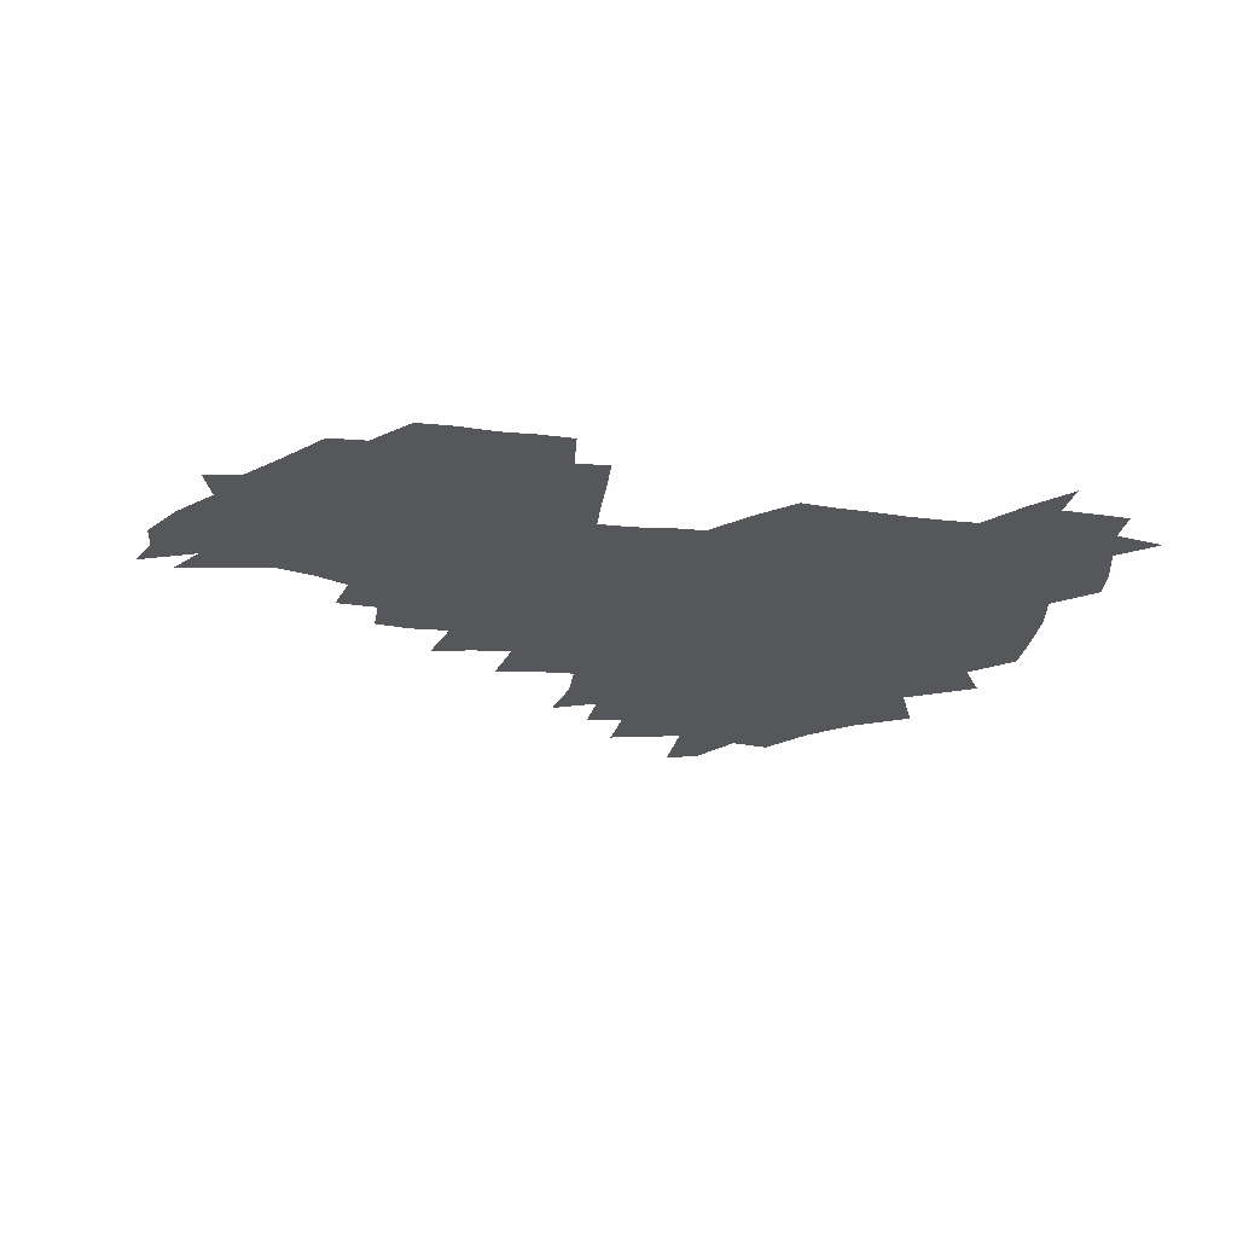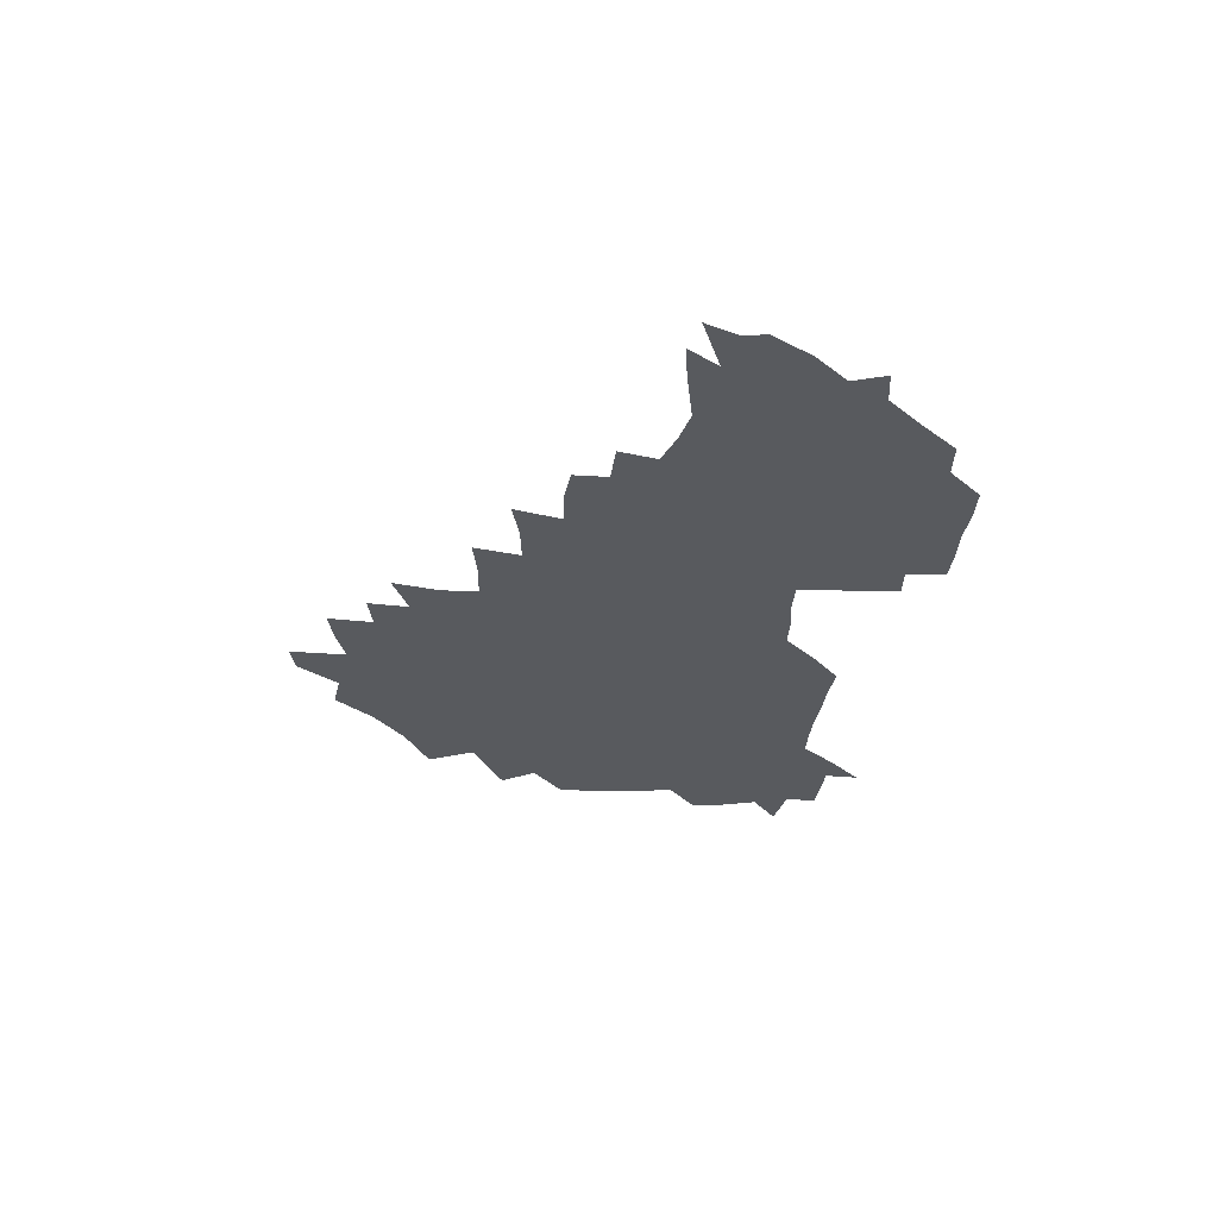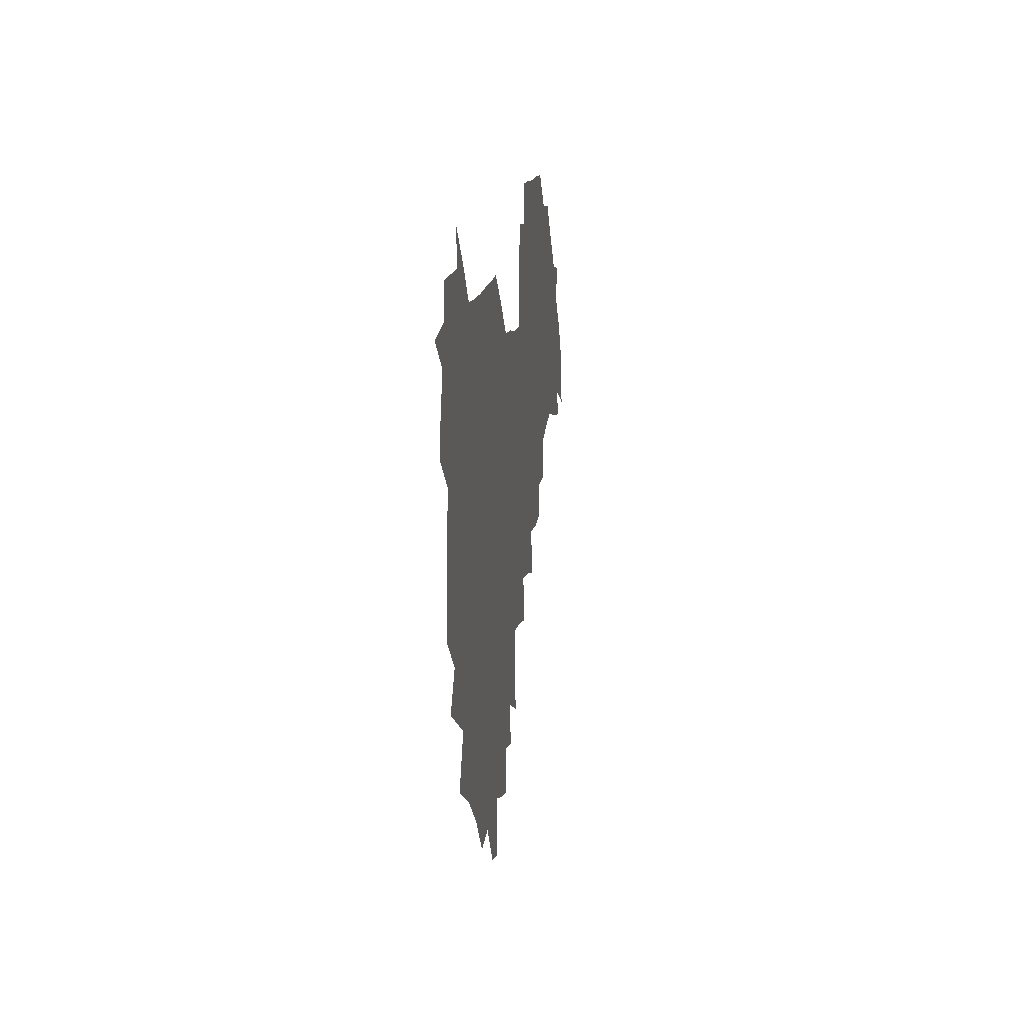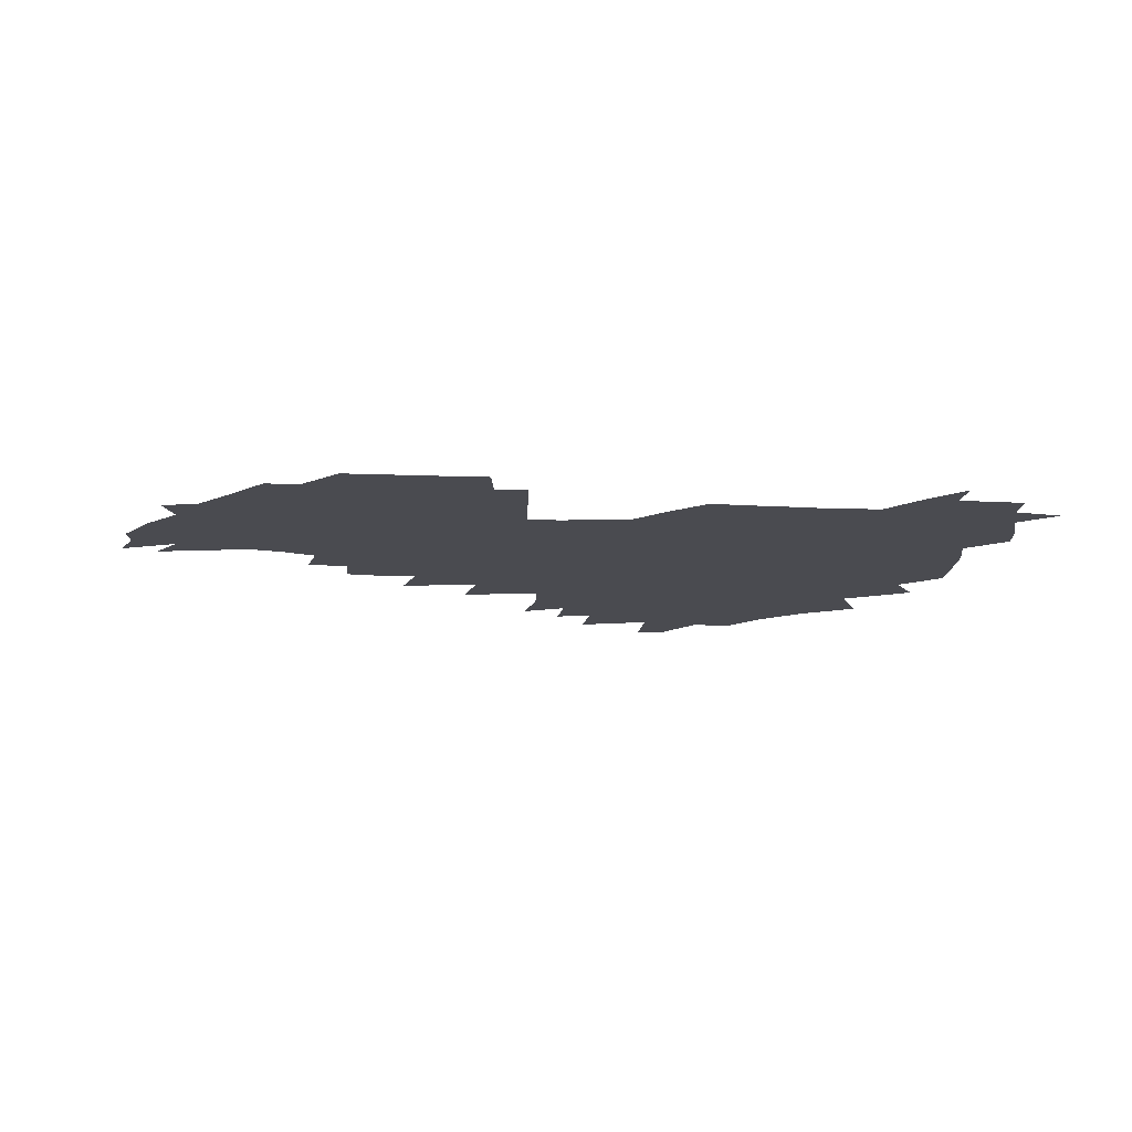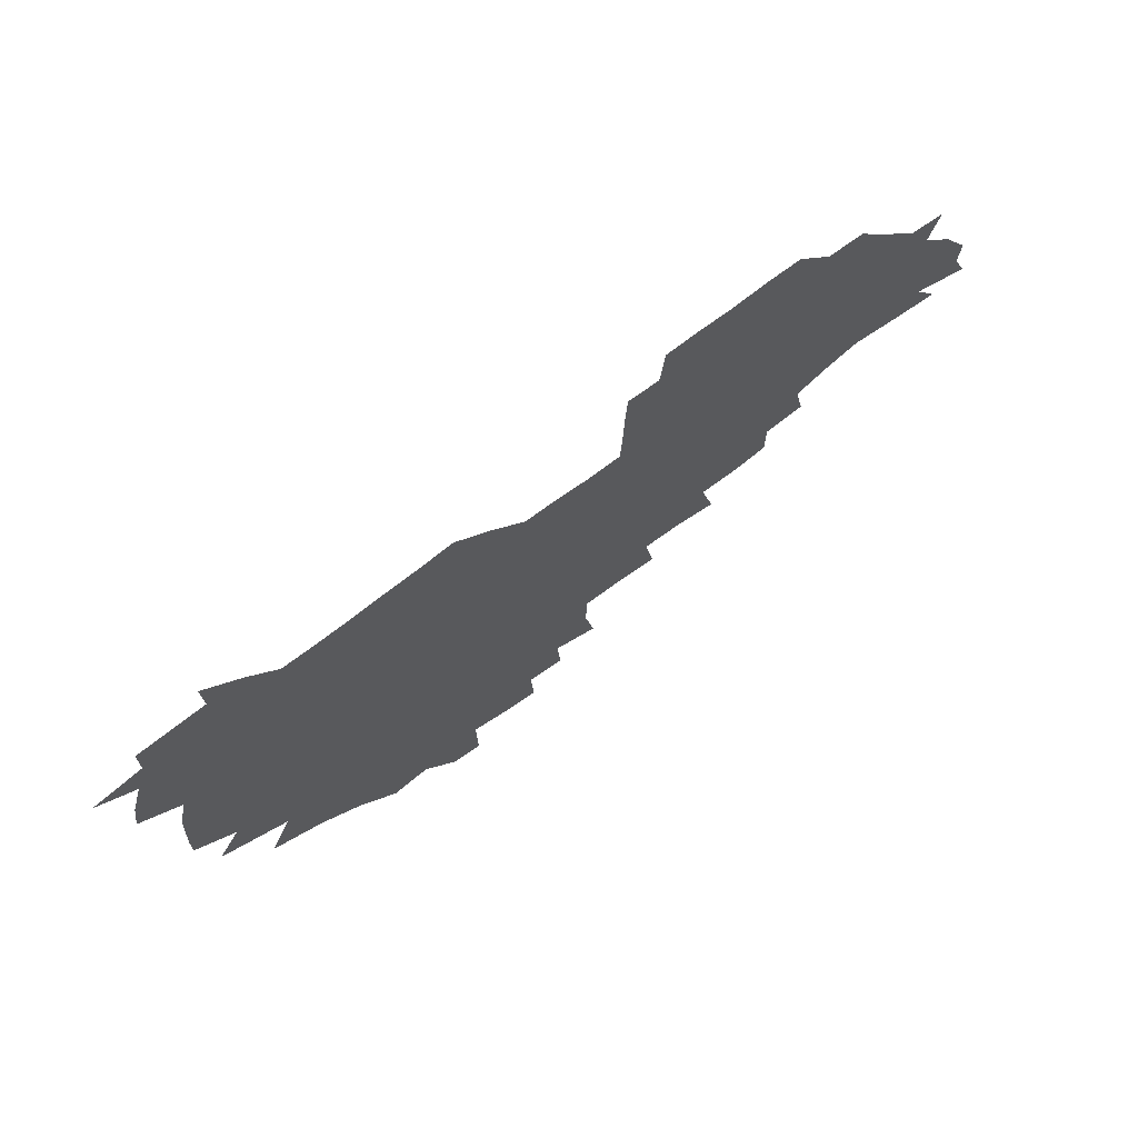
<metadata>
{"format":"obj","ext":"obj","renderer":"f3d","projection":"perspective","resolution":1024,"background":"white","views":[{"elev":-27.3,"azim":169.2,"up":"+Z"},{"elev":-30.5,"azim":84.7,"up":"+Z"},{"elev":12.6,"azim":-82.6,"up":"+Y"},{"elev":-14.4,"azim":175.0,"up":"+Z"},{"elev":69.4,"azim":-38.0,"up":"+Y"}]}
</metadata>
<code>
v 208 265.4 0
v 217.3 222.3 0
v 219.5 236.7 0
v 224.4 253.2 0
v 229.1 269 0
v 229.1 283.3 0
v 229.6 153.2 0
v 229.8 165.7 0
v 230.5 178.6 0
v 231.4 192.3 0
v 235 208.4 0
v 237.5 224 0
v 238.1 238.8 0
v 240.2 254.2 0
v 242.6 269.5 0
v 243.2 283.9 0
v 237.6 123.1 0
v 247.6 138.5 0
v 251.5 152.7 0
v 252.3 166.3 0
v 250.7 180.2 0
v 250.8 194.5 0
v 251.2 209.1 0
v 254.5 224.7 0
v 253.9 239.4 0
v 254.5 254.2 0
v 255.7 268.9 0
v 258 284.3 0
v 257.3 299.7 0
v 257.8 86.06 0
v 267.6 107.3 0
v 269 123.2 0
v 275.2 139.1 0
v 278 153.3 0
v 274.4 167.2 0
v 270.5 181.2 0
v 266.9 195.3 0
v 268.9 210 0
v 270.3 224.9 0
v 270.1 239.7 0
v 270.9 254.5 0
v 272.1 269.4 0
v 273 284.3 0
v 281.2 73.67 0
v 287.6 94.04 0
v 288.1 109 0
v 289.2 124.3 0
v 291.6 139.5 0
v 291.1 153.1 0
v 292.8 167.3 0
v 289 181.6 0
v 286.2 196 0
v 285.6 210.5 0
v 284.2 225 0
v 285.1 239.6 0
v 285.3 254.2 0
v 286.6 268.7 0
v 300.3 58.74 0
v 303.2 79.4 0
v 302.7 93.94 0
v 303.9 109.7 0
v 304.8 124.7 0
v 306.5 139.7 0
v 305.6 153.3 0
v 307.3 167.5 0
v 307.2 181.3 0
v 304 195.9 0
v 303.5 210.3 0
v 302.4 224.9 0
v 301.1 239.5 0
v 301.3 254 0
v 301.2 268.2 0
v 316.2 40.67 0
v 317.9 63.59 0
v 318.1 79.99 0
v 318.2 95.05 0
v 318.5 110 0
v 319.3 124.9 0
v 321.1 140.6 0
v 321.8 154.5 0
v 320.8 167.7 0
v 320.7 181.7 0
v 320.7 195.7 0
v 319.5 210.1 0
v 319.9 224.3 0
v 318 239.1 0
v 316.9 253.8 0
v 316.1 268.3 0
v 332.8 42.74 0
v 332.8 65.78 0
v 332.9 81.4 0
v 332.7 95.7 0
v 333.9 111.9 0
v 333.8 125.8 0
v 334 139.6 0
v 334.2 153.9 0
v 335.3 168.5 0
v 334.9 181.9 0
v 334.6 195.7 0
v 333.7 210.2 0
v 333.4 224.6 0
v 333.1 239 0
v 332.6 253.5 0
v 330.6 269.1 0
v 347.4 23.55 0
v 346.9 47.38 0
v 346.7 65.52 0
v 346.9 81.97 0
v 346.8 95.86 0
v 347.2 111.7 0
v 347.3 124.8 0
v 347.6 139.8 0
v 347.9 154.5 0
v 348.1 168.7 0
v 348.2 182 0
v 347.9 196.1 0
v 347.6 210.3 0
v 347 224.8 0
v 347.5 239.1 0
v 346.8 253.6 0
v 345.6 269.5 0
v 360.7 20.58 0
v 360.1 46.6 0
v 360.9 62.27 0
v 360.7 80.6 0
v 360.8 95.99 0
v 360.9 110.8 0
v 361.1 125.2 0
v 361.4 139.5 0
v 361.6 153.8 0
v 361.8 167.9 0
v 361.7 182.1 0
v 361.7 196.3 0
v 361.7 210.5 0
v 361.7 224.8 0
v 361.4 239.5 0
v 360.8 254.4 0
v 360.4 270.8 0
v 361 286 0
v 376.5 41.51 0
v 375.5 61.26 0
v 374.6 80.87 0
v 375 94.81 0
v 375.1 109.4 0
v 375 124.5 0
v 375.7 138.4 0
v 375.8 152.9 0
v 375.5 168.3 0
v 375.7 182.2 0
v 375.8 196.3 0
v 375.8 210.7 0
v 375.8 225.1 0
v 376.4 241.3 0
v 376.5 257.3 0
v 392.1 38.16 0
v 390.6 58.78 0
v 389.4 77.99 0
v 389.3 93.47 0
v 389.4 108.7 0
v 389.6 123.2 0
v 390.5 137.2 0
v 390.6 151.8 0
v 389.3 168.3 0
v 389.5 182.3 0
v 389.9 196.4 0
v 390.1 210.7 0
v 390.4 225.3 0
v 391.5 242.5 0
v 406.8 55.73 0
v 405.4 74.37 0
v 403.9 92.03 0
v 405.1 106.4 0
v 405.2 121.4 0
v 405.8 136 0
v 405.4 151.4 0
v 405 166.7 0
v 404.5 181.7 0
v 404.2 196.4 0
v 404.4 210.6 0
v 404.7 224.8 0
v 406.1 241.9 0
v 424.9 65.95 0
v 420.6 87.16 0
v 421.3 103.9 0
v 422.7 118.4 0
v 420.8 135.9 0
v 420.7 150.6 0
v 419.6 166.6 0
v 419.2 181.5 0
v 418.5 196.4 0
v 418.6 210.6 0
v 419.2 224.9 0
v 420.6 239.8 0
v 439.7 102.4 0
v 437.3 120.3 0
v 436.9 134.9 0
v 435.7 150.6 0
v 434.2 166.8 0
v 434 181.1 0
v 432.5 196.6 0
v 433.7 210.6 0
v 433.5 224.6 0
v 435.2 239.5 0
v 436.2 253.8 0
v 436.8 270.4 0
v 437.8 284.5 0
v 456.5 99.38 0
v 452.2 120.6 0
v 451.5 135.8 0
v 450.2 151.5 0
v 449 166.8 0
v 448.5 181.5 0
v 447.4 196.3 0
v 448.3 210.3 0
v 447.5 224.5 0
v 448.7 238.8 0
v 449.7 253.2 0
v 450.9 268.8 0
v 451.9 283.4 0
v 454 301.1 0
v 469.5 118.7 0
v 466.4 136.5 0
v 465 151.9 0
v 463 168 0
v 462.7 182.1 0
v 463 196.4 0
v 461.9 210.7 0
v 460.4 224.3 0
v 463.9 239.6 0
v 465.1 254.4 0
v 464.9 268.4 0
v 466.1 283.3 0
v 468.7 301.2 0
v 487.5 114 0
v 481.6 135.9 0
v 480 152.3 0
v 479.5 167.1 0
v 477.9 182.2 0
v 478.1 196.5 0
v 478 210.9 0
v 477.8 225.3 0
v 479.3 240 0
v 479.2 254.3 0
v 480.4 269.1 0
v 481.6 284.3 0
v 483.5 300.3 0
v 498.9 134.7 0
v 496.1 152.2 0
v 494.1 167.9 0
v 493.1 182.5 0
v 492.9 196.7 0
v 493.4 211 0
v 493.3 225.4 0
v 494 239.9 0
v 494.6 254.5 0
v 496.9 270 0
v 496.8 284.4 0
v 499.6 301.2 0
v 514 136.3 0
v 514.1 151.8 0
v 510.6 168.3 0
v 509.3 182.9 0
v 506.3 197.6 0
v 506.7 211 0
v 509.1 225.7 0
v 508.7 239.9 0
v 509.6 254.3 0
v 512.4 270 0
v 511 284 0
v 514.8 300.6 0
v 532 152.5 0
v 528.2 169.9 0
v 525.3 184 0
v 524.7 197.8 0
v 522.6 211.7 0
v 523.5 225.6 0
v 522.4 239.7 0
v 523.8 253.8 0
v 526.2 269.2 0
v 529.6 285.1 0
v 542.5 175.2 0
v 540 186.2 0
v 538.7 198.8 0
v 537.3 212.1 0
v 536.9 225.5 0
v 540.8 239.8 0
v 540 253.8 0
v 542.3 268.5 0
v 545.7 283.9 0
v 558.1 178.9 0
v 555.1 188.8 0
v 552.9 199.8 0
v 552.2 212.1 0
v 553.6 225.1 0
v 556.4 238.7 0
v 557.3 253 0
v 560 267.4 0
v 583.1 173.9 0
v 569.3 189.3 0
v 567.9 200 0
v 567.9 211.5 0
v 569.9 223.7 0
v 570.2 237.2 0
v 575 251.1 0
v 599.7 171.5 0
v 589.9 185.5 0
v 585.2 198.2 0
v 583.2 210.2 0
v 584 221.4 0
v 585.3 234 0
v 590.3 248.8 0
v 615.2 175.4 0
v 609.2 189.5 0
v 610.4 200.9 0
v 599.1 218.9 0
f 4 5 1
f 11 12 2
f 2 12 3
f 12 13 3
f 3 13 4
f 13 14 4
f 4 14 5
f 14 15 5
f 5 15 6
f 15 16 6
f 18 19 7
f 7 19 8
f 19 20 8
f 8 20 9
f 20 21 9
f 9 21 10
f 21 22 10
f 10 22 11
f 22 23 11
f 11 23 12
f 23 24 12
f 12 24 13
f 24 25 13
f 13 25 14
f 25 26 14
f 14 26 15
f 26 27 15
f 15 27 16
f 27 28 16
f 31 32 17
f 17 32 18
f 32 33 18
f 18 33 19
f 33 34 19
f 19 34 20
f 34 35 20
f 20 35 21
f 35 36 21
f 21 36 22
f 36 37 22
f 22 37 23
f 37 38 23
f 23 38 24
f 38 39 24
f 24 39 25
f 39 40 25
f 25 40 26
f 40 41 26
f 26 41 27
f 41 42 27
f 27 42 28
f 42 43 28
f 28 43 29
f 44 45 30
f 30 45 31
f 45 46 31
f 31 46 32
f 46 47 32
f 32 47 33
f 47 48 33
f 33 48 34
f 48 49 34
f 34 49 35
f 49 50 35
f 35 50 36
f 50 51 36
f 36 51 37
f 51 52 37
f 37 52 38
f 52 53 38
f 38 53 39
f 53 54 39
f 39 54 40
f 54 55 40
f 40 55 41
f 55 56 41
f 41 56 42
f 56 57 42
f 42 57 43
f 58 59 44
f 44 59 45
f 59 60 45
f 45 60 46
f 60 61 46
f 46 61 47
f 61 62 47
f 47 62 48
f 62 63 48
f 48 63 49
f 63 64 49
f 49 64 50
f 64 65 50
f 50 65 51
f 65 66 51
f 51 66 52
f 66 67 52
f 52 67 53
f 67 68 53
f 53 68 54
f 68 69 54
f 54 69 55
f 69 70 55
f 55 70 56
f 70 71 56
f 56 71 57
f 71 72 57
f 73 74 58
f 58 74 59
f 74 75 59
f 59 75 60
f 75 76 60
f 60 76 61
f 76 77 61
f 61 77 62
f 77 78 62
f 62 78 63
f 78 79 63
f 63 79 64
f 79 80 64
f 64 80 65
f 80 81 65
f 65 81 66
f 81 82 66
f 66 82 67
f 82 83 67
f 67 83 68
f 83 84 68
f 68 84 69
f 84 85 69
f 69 85 70
f 85 86 70
f 70 86 71
f 86 87 71
f 71 87 72
f 87 88 72
f 73 89 74
f 89 90 74
f 74 90 75
f 90 91 75
f 75 91 76
f 91 92 76
f 76 92 77
f 92 93 77
f 77 93 78
f 93 94 78
f 78 94 79
f 94 95 79
f 79 95 80
f 95 96 80
f 80 96 81
f 96 97 81
f 81 97 82
f 97 98 82
f 82 98 83
f 98 99 83
f 83 99 84
f 99 100 84
f 84 100 85
f 100 101 85
f 85 101 86
f 101 102 86
f 86 102 87
f 102 103 87
f 87 103 88
f 103 104 88
f 105 106 89
f 89 106 90
f 106 107 90
f 90 107 91
f 107 108 91
f 91 108 92
f 108 109 92
f 92 109 93
f 109 110 93
f 93 110 94
f 110 111 94
f 94 111 95
f 111 112 95
f 95 112 96
f 112 113 96
f 96 113 97
f 113 114 97
f 97 114 98
f 114 115 98
f 98 115 99
f 115 116 99
f 99 116 100
f 116 117 100
f 100 117 101
f 117 118 101
f 101 118 102
f 118 119 102
f 102 119 103
f 119 120 103
f 103 120 104
f 120 121 104
f 105 122 106
f 122 123 106
f 106 123 107
f 123 124 107
f 107 124 108
f 124 125 108
f 108 125 109
f 125 126 109
f 109 126 110
f 126 127 110
f 110 127 111
f 127 128 111
f 111 128 112
f 128 129 112
f 112 129 113
f 129 130 113
f 113 130 114
f 130 131 114
f 114 131 115
f 131 132 115
f 115 132 116
f 132 133 116
f 116 133 117
f 133 134 117
f 117 134 118
f 134 135 118
f 118 135 119
f 135 136 119
f 119 136 120
f 136 137 120
f 120 137 121
f 137 138 121
f 123 140 124
f 140 141 124
f 124 141 125
f 141 142 125
f 125 142 126
f 142 143 126
f 126 143 127
f 143 144 127
f 127 144 128
f 144 145 128
f 128 145 129
f 145 146 129
f 129 146 130
f 146 147 130
f 130 147 131
f 147 148 131
f 131 148 132
f 148 149 132
f 132 149 133
f 149 150 133
f 133 150 134
f 150 151 134
f 134 151 135
f 151 152 135
f 135 152 136
f 152 153 136
f 136 153 137
f 153 154 137
f 137 154 138
f 140 155 141
f 155 156 141
f 141 156 142
f 156 157 142
f 142 157 143
f 157 158 143
f 143 158 144
f 158 159 144
f 144 159 145
f 159 160 145
f 145 160 146
f 160 161 146
f 146 161 147
f 161 162 147
f 147 162 148
f 162 163 148
f 148 163 149
f 163 164 149
f 149 164 150
f 164 165 150
f 150 165 151
f 165 166 151
f 151 166 152
f 166 167 152
f 152 167 153
f 167 168 153
f 153 168 154
f 156 169 157
f 169 170 157
f 157 170 158
f 170 171 158
f 158 171 159
f 171 172 159
f 159 172 160
f 172 173 160
f 160 173 161
f 173 174 161
f 161 174 162
f 174 175 162
f 162 175 163
f 175 176 163
f 163 176 164
f 176 177 164
f 164 177 165
f 177 178 165
f 165 178 166
f 178 179 166
f 166 179 167
f 179 180 167
f 167 180 168
f 180 181 168
f 170 182 171
f 182 183 171
f 171 183 172
f 183 184 172
f 172 184 173
f 184 185 173
f 173 185 174
f 185 186 174
f 174 186 175
f 186 187 175
f 175 187 176
f 187 188 176
f 176 188 177
f 188 189 177
f 177 189 178
f 189 190 178
f 178 190 179
f 190 191 179
f 179 191 180
f 191 192 180
f 180 192 181
f 192 193 181
f 184 194 185
f 194 195 185
f 185 195 186
f 195 196 186
f 186 196 187
f 196 197 187
f 187 197 188
f 197 198 188
f 188 198 189
f 198 199 189
f 189 199 190
f 199 200 190
f 190 200 191
f 200 201 191
f 191 201 192
f 201 202 192
f 192 202 193
f 202 203 193
f 194 207 195
f 207 208 195
f 195 208 196
f 208 209 196
f 196 209 197
f 209 210 197
f 197 210 198
f 210 211 198
f 198 211 199
f 211 212 199
f 199 212 200
f 212 213 200
f 200 213 201
f 213 214 201
f 201 214 202
f 214 215 202
f 202 215 203
f 215 216 203
f 203 216 204
f 216 217 204
f 204 217 205
f 217 218 205
f 205 218 206
f 218 219 206
f 208 221 209
f 221 222 209
f 209 222 210
f 222 223 210
f 210 223 211
f 223 224 211
f 211 224 212
f 224 225 212
f 212 225 213
f 225 226 213
f 213 226 214
f 226 227 214
f 214 227 215
f 227 228 215
f 215 228 216
f 228 229 216
f 216 229 217
f 229 230 217
f 217 230 218
f 230 231 218
f 218 231 219
f 231 232 219
f 219 232 220
f 232 233 220
f 221 234 222
f 234 235 222
f 222 235 223
f 235 236 223
f 223 236 224
f 236 237 224
f 224 237 225
f 237 238 225
f 225 238 226
f 238 239 226
f 226 239 227
f 239 240 227
f 227 240 228
f 240 241 228
f 228 241 229
f 241 242 229
f 229 242 230
f 242 243 230
f 230 243 231
f 243 244 231
f 231 244 232
f 244 245 232
f 232 245 233
f 245 246 233
f 235 247 236
f 247 248 236
f 236 248 237
f 248 249 237
f 237 249 238
f 249 250 238
f 238 250 239
f 250 251 239
f 239 251 240
f 251 252 240
f 240 252 241
f 252 253 241
f 241 253 242
f 253 254 242
f 242 254 243
f 254 255 243
f 243 255 244
f 255 256 244
f 244 256 245
f 256 257 245
f 245 257 246
f 257 258 246
f 247 259 248
f 259 260 248
f 248 260 249
f 260 261 249
f 249 261 250
f 261 262 250
f 250 262 251
f 262 263 251
f 251 263 252
f 263 264 252
f 252 264 253
f 264 265 253
f 253 265 254
f 265 266 254
f 254 266 255
f 266 267 255
f 255 267 256
f 267 268 256
f 256 268 257
f 268 269 257
f 257 269 258
f 269 270 258
f 260 271 261
f 271 272 261
f 261 272 262
f 272 273 262
f 262 273 263
f 273 274 263
f 263 274 264
f 274 275 264
f 264 275 265
f 275 276 265
f 265 276 266
f 276 277 266
f 266 277 267
f 277 278 267
f 267 278 268
f 278 279 268
f 268 279 269
f 279 280 269
f 269 280 270
f 272 281 273
f 281 282 273
f 273 282 274
f 282 283 274
f 274 283 275
f 283 284 275
f 275 284 276
f 284 285 276
f 276 285 277
f 285 286 277
f 277 286 278
f 286 287 278
f 278 287 279
f 287 288 279
f 279 288 280
f 288 289 280
f 281 290 282
f 290 291 282
f 282 291 283
f 291 292 283
f 283 292 284
f 292 293 284
f 284 293 285
f 293 294 285
f 285 294 286
f 294 295 286
f 286 295 287
f 295 296 287
f 287 296 288
f 296 297 288
f 288 297 289
f 290 298 291
f 298 299 291
f 291 299 292
f 299 300 292
f 292 300 293
f 300 301 293
f 293 301 294
f 301 302 294
f 294 302 295
f 302 303 295
f 295 303 296
f 303 304 296
f 296 304 297
f 298 305 299
f 305 306 299
f 299 306 300
f 306 307 300
f 300 307 301
f 307 308 301
f 301 308 302
f 308 309 302
f 302 309 303
f 309 310 303
f 303 310 304
f 310 311 304
f 306 312 307
f 312 313 307
f 307 313 308
f 313 314 308
f 308 314 309
f 314 315 309
f 309 315 310

</code>
